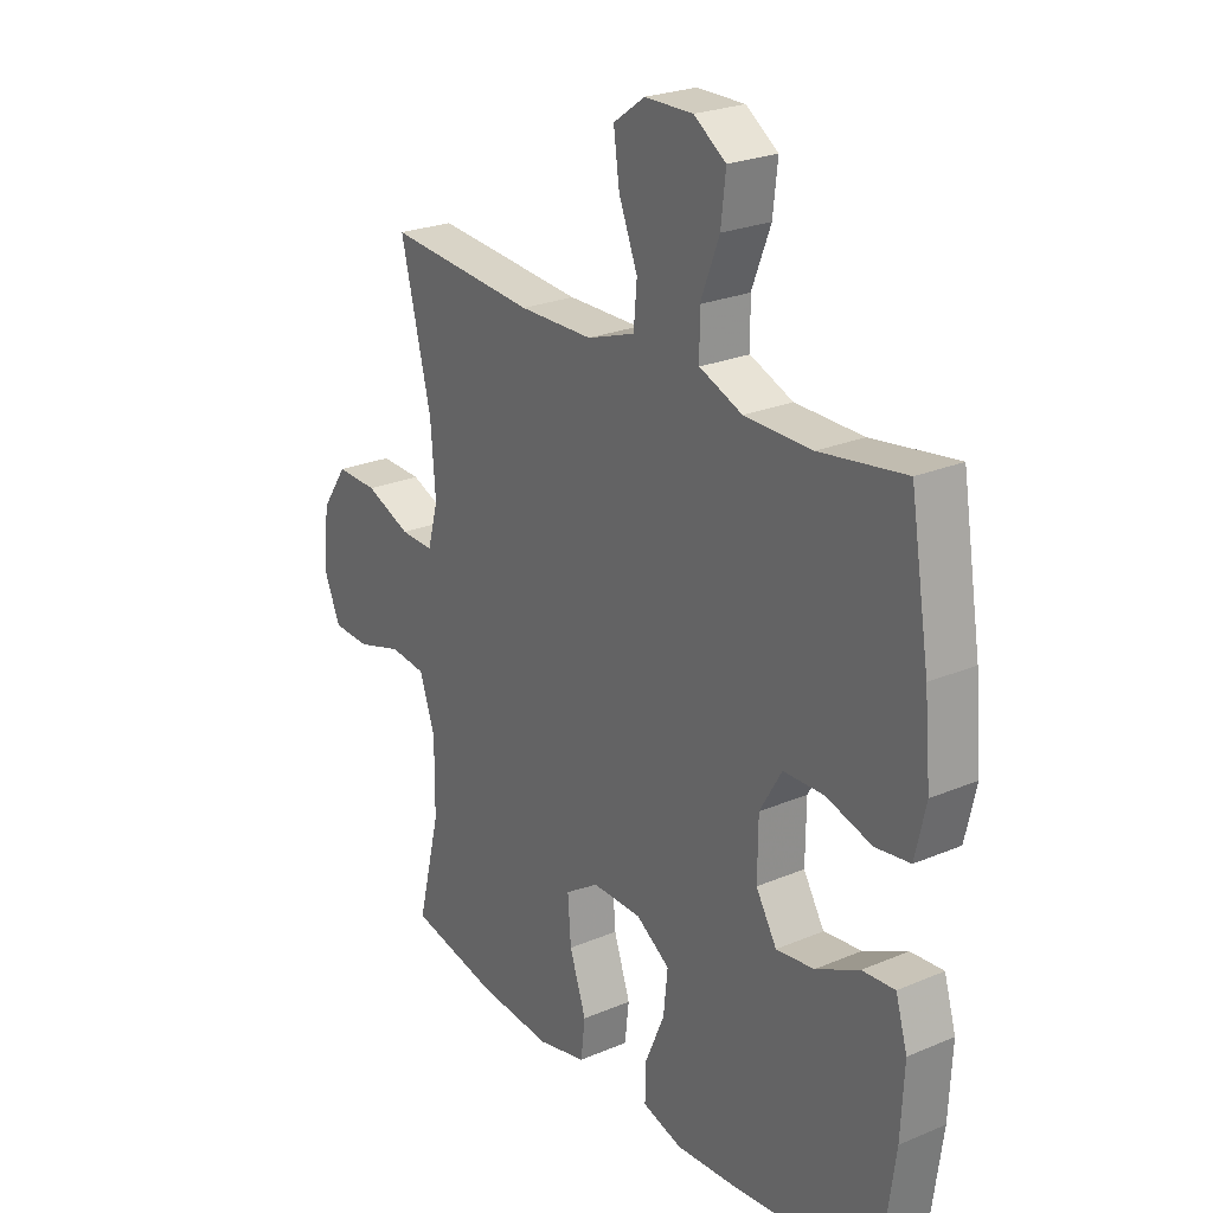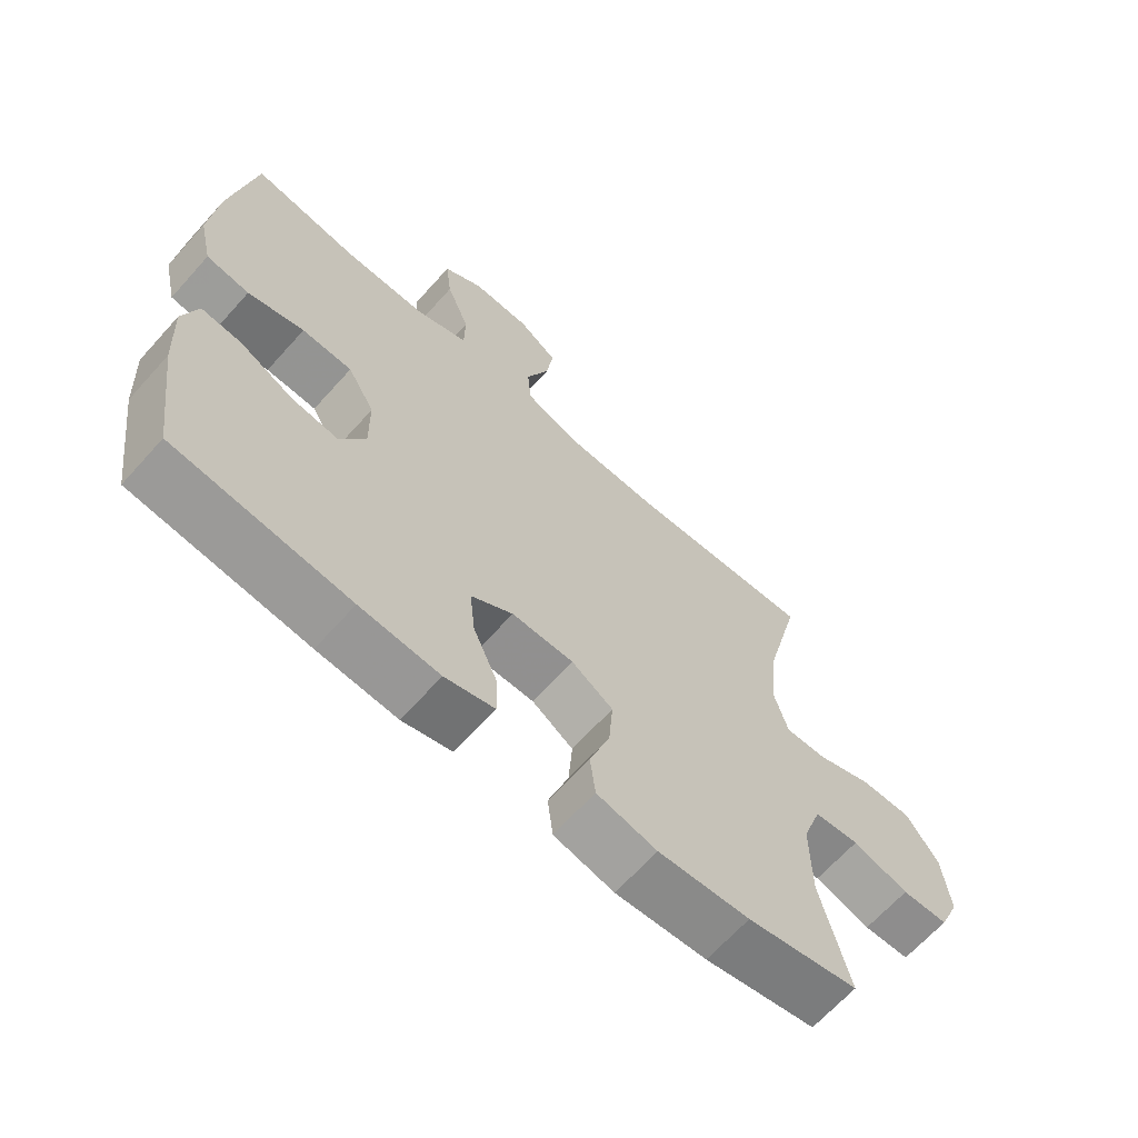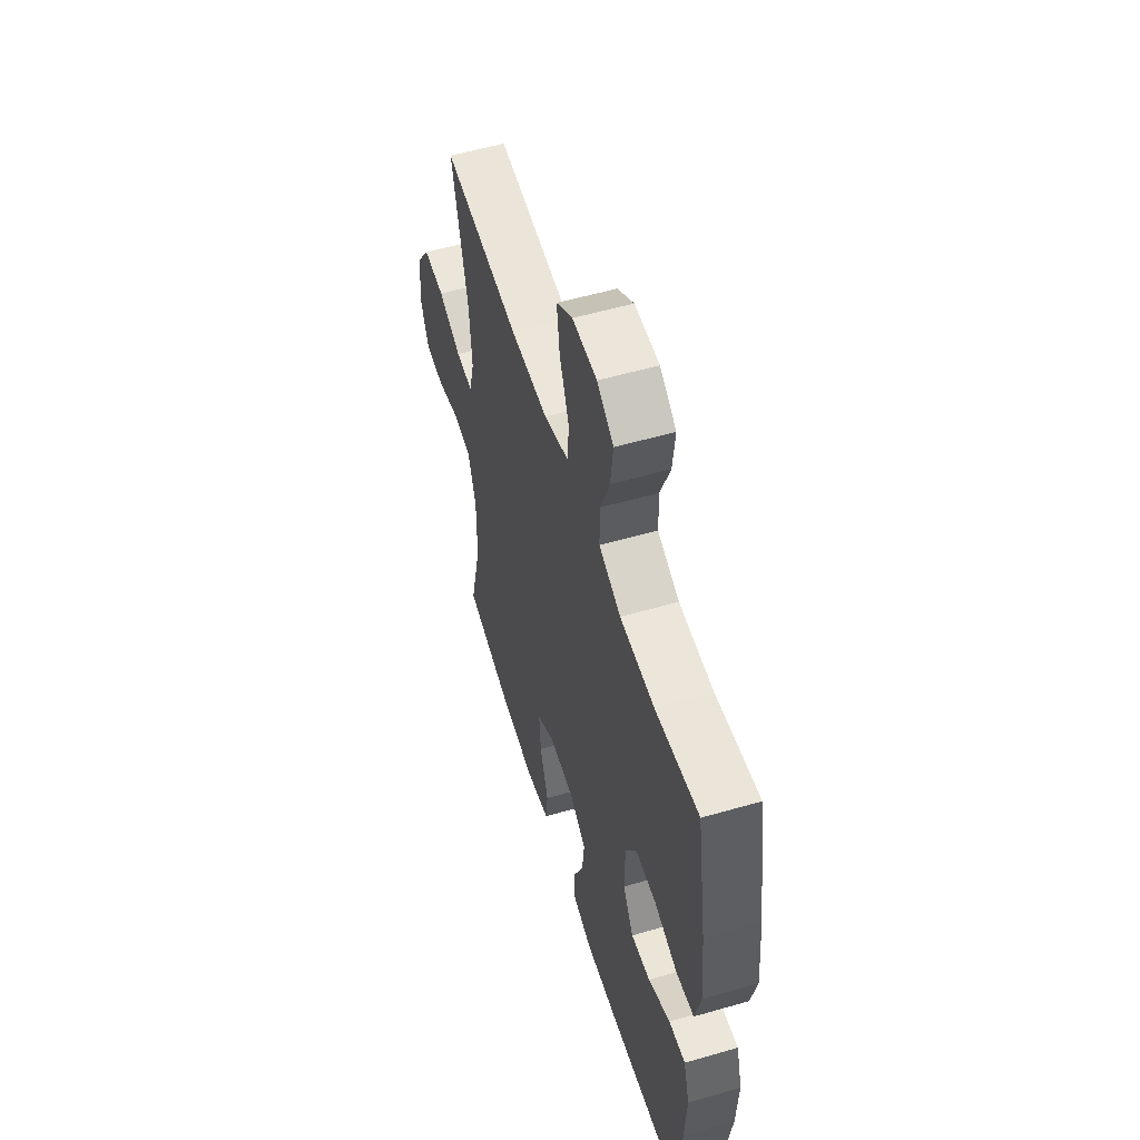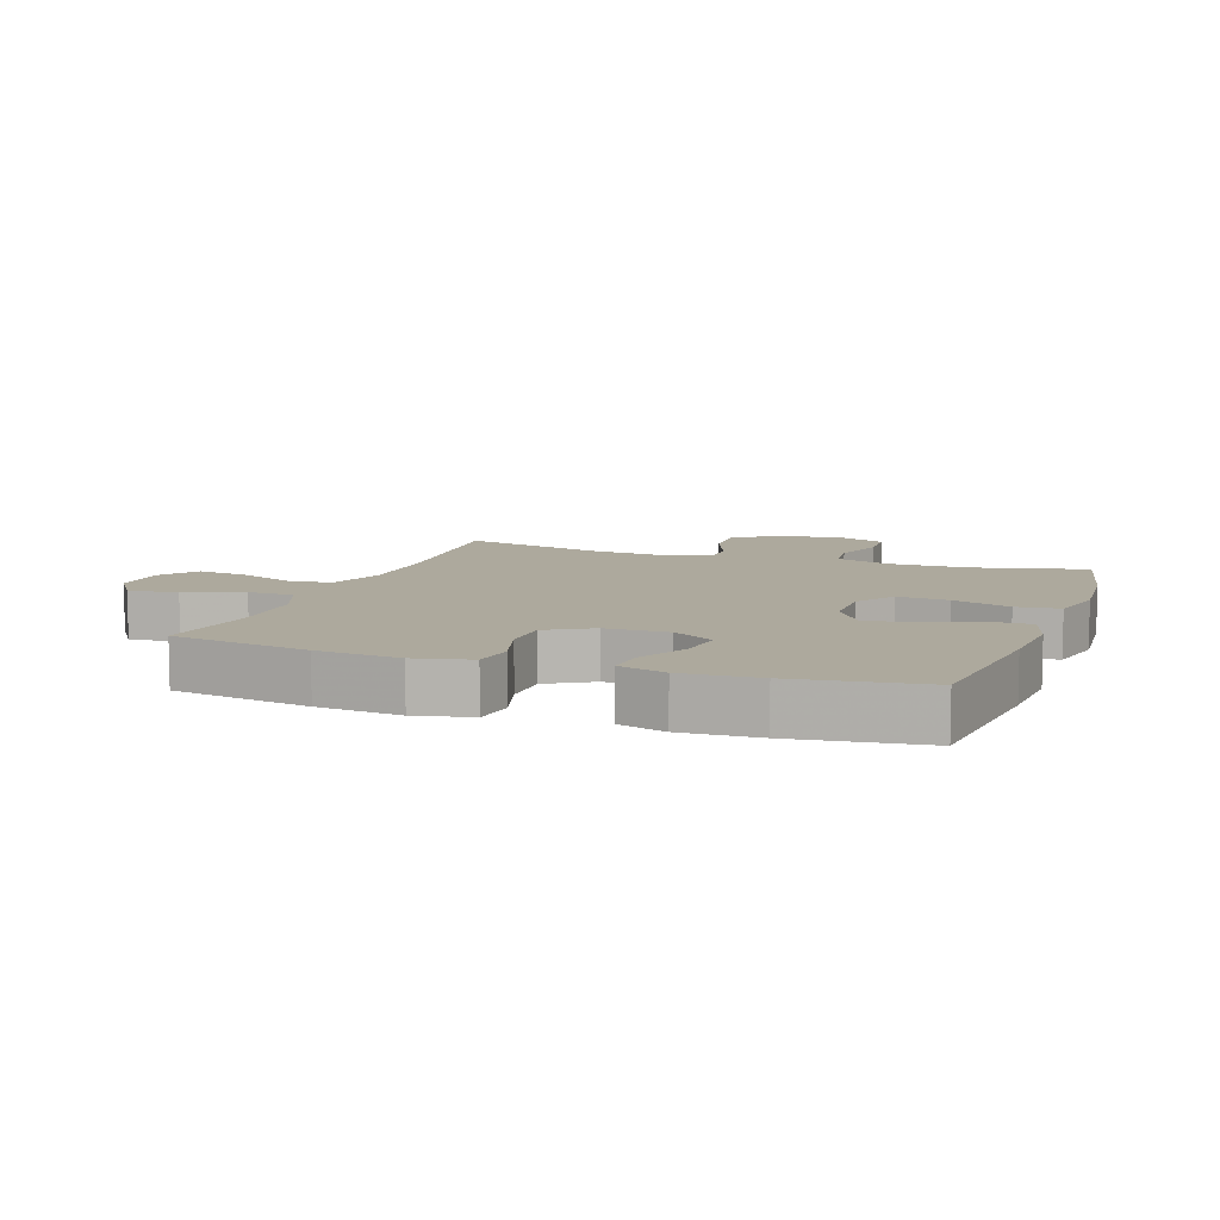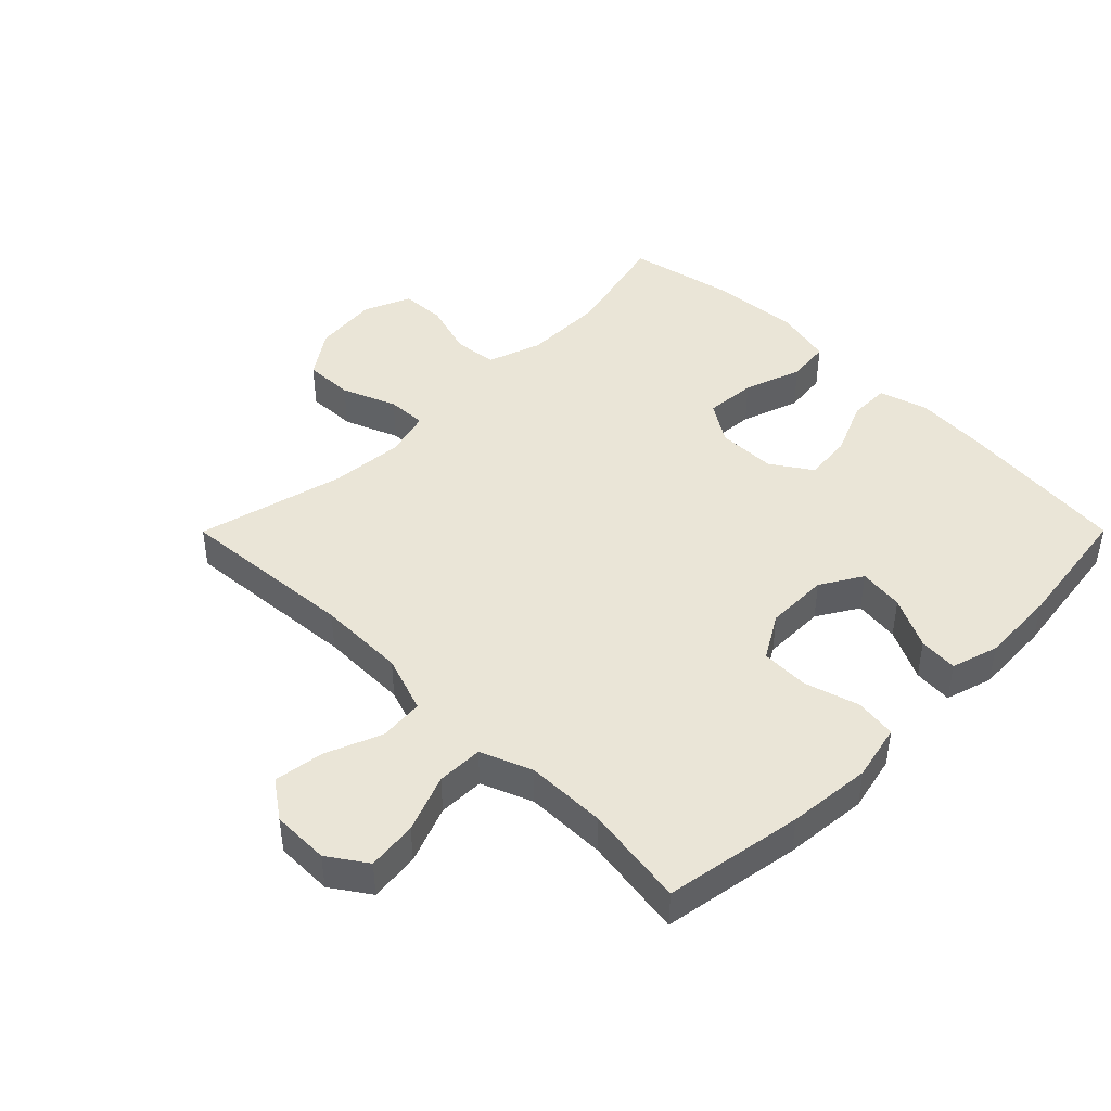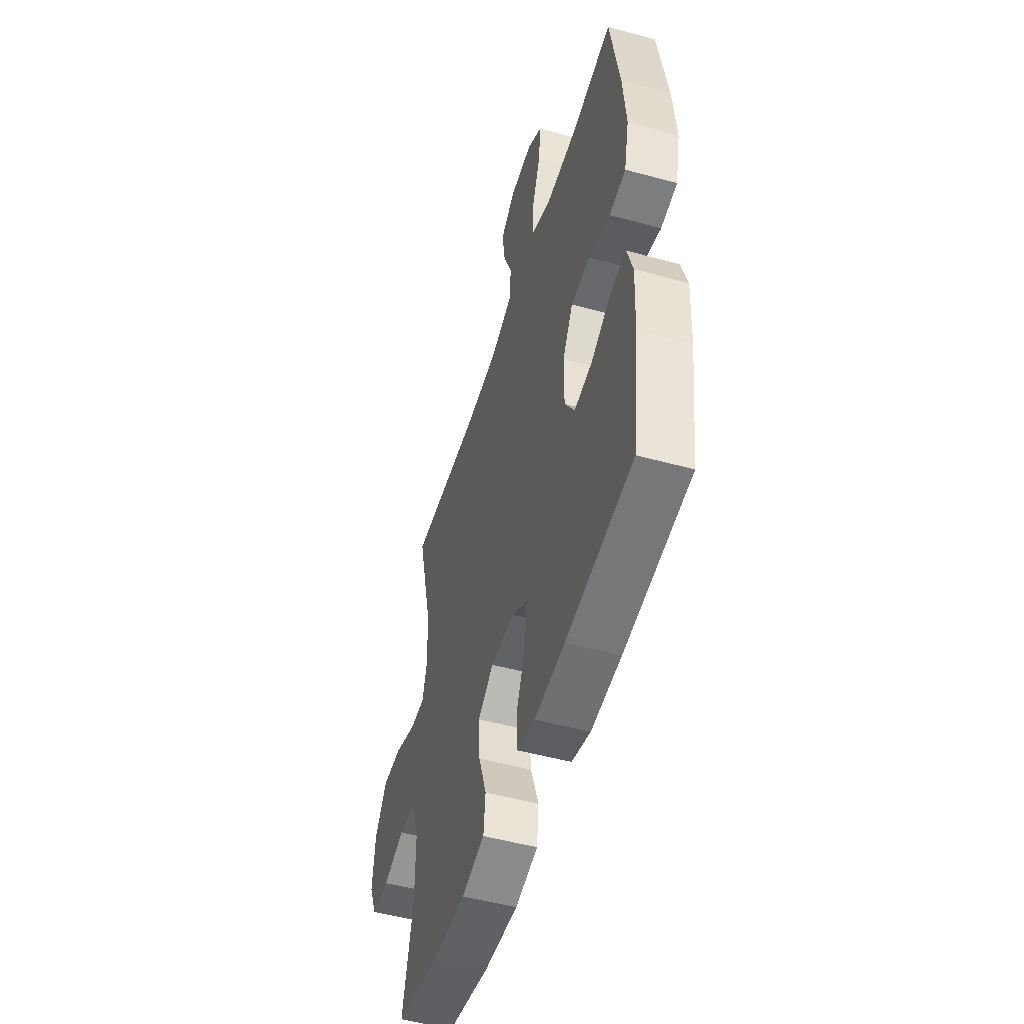
<metadata>
{"format":"obj","ext":"obj","renderer":"f3d","projection":"perspective","resolution":1024,"background":"white","views":[{"elev":24.6,"azim":55.3,"up":"+Z"},{"elev":-66.1,"azim":138.1,"up":"+Z"},{"elev":55.6,"azim":73.1,"up":"+Z"},{"elev":8.9,"azim":109.7,"up":"+Y"},{"elev":44.3,"azim":44.9,"up":"+Y"},{"elev":-51.2,"azim":73.4,"up":"+Z"}]}
</metadata>
<code>
v -0.5 0.07 -0.5
v -0.457 0.07 -0.324
v -0.456 0.07 -0.197
v -0.485 0.07 -0.112
v -0.553 0.07 -0.105
v -0.638 0.07 -0.131
v -0.708 0.07 -0.128
v -0.739 0.07 -0.055
v -0.728 0.07 0.047
v -0.679 0.07 0.118
v -0.601 0.07 0.116
v -0.516 0.07 0.082
v -0.454 0.07 0.08
v -0.434 0.07 0.153
v -0.443 0.07 0.268
v -0.5 0.07 0.5
v -0.219 0.07 0.478
v -0.081 0.07 0.48
v 0.009 0.07 0.511
v 0.015 0.07 0.581
v -0.02 0.07 0.669
v -0.031 0.07 0.747
v 0.028 0.07 0.789
v 0.118 0.07 0.79
v 0.178 0.07 0.749
v 0.169 0.07 0.671
v 0.134 0.07 0.581
v 0.135 0.07 0.509
v 0.215 0.07 0.477
v 0.341 0.07 0.476
v 0.5 0.07 0.5
v 0.536 0.07 0.283
v 0.548 0.07 0.152
v 0.528 0.07 0.064
v 0.463 0.07 0.055
v 0.378 0.07 0.08
v 0.302 0.07 0.078
v 0.261 0.07 0.008
v 0.26 0.07 -0.091
v 0.299 0.07 -0.156
v 0.37 0.07 -0.147
v 0.451 0.07 -0.107
v 0.512 0.07 -0.102
v 0.534 0.07 -0.176
v 0.528 0.07 -0.296
v 0.5 0.07 -0.5
v 0.236 0.07 -0.528
v 0.116 0.07 -0.536
v 0.041 0.07 -0.514
v 0.042 0.07 -0.449
v 0.079 0.07 -0.364
v 0.087 0.07 -0.288
v 0.024 0.07 -0.246
v -0.069 0.07 -0.245
v -0.132 0.07 -0.286
v -0.126 0.07 -0.366
v -0.095 0.07 -0.457
v -0.103 0.07 -0.525
v -0.194 0.07 -0.546
v -0.332 0.07 -0.535
v -0.5 0 -0.5
v -0.457 0 -0.324
v -0.456 0 -0.197
v -0.485 0 -0.112
v -0.553 0 -0.105
v -0.638 0 -0.131
v -0.708 0 -0.128
v -0.739 0 -0.055
v -0.728 0 0.047
v -0.679 0 0.118
v -0.601 0 0.116
v -0.516 0 0.082
v -0.454 0 0.08
v -0.434 0 0.153
v -0.443 0 0.268
v -0.5 0 0.5
v -0.219 0 0.478
v -0.081 0 0.48
v 0.009 0 0.511
v 0.015 0 0.581
v -0.02 0 0.669
v -0.031 0 0.747
v 0.028 0 0.789
v 0.118 0 0.79
v 0.178 0 0.749
v 0.169 0 0.671
v 0.134 0 0.581
v 0.135 0 0.509
v 0.215 0 0.477
v 0.341 0 0.476
v 0.5 0 0.5
v 0.536 0 0.283
v 0.548 0 0.152
v 0.528 0 0.064
v 0.463 0 0.055
v 0.378 0 0.08
v 0.302 0 0.078
v 0.261 0 0.008
v 0.26 0 -0.091
v 0.299 0 -0.156
v 0.37 0 -0.147
v 0.451 0 -0.107
v 0.512 0 -0.102
v 0.534 0 -0.176
v 0.528 0 -0.296
v 0.5 0 -0.5
v 0.236 0 -0.528
v 0.116 0 -0.536
v 0.041 0 -0.514
v 0.042 0 -0.449
v 0.079 0 -0.364
v 0.087 0 -0.288
v 0.024 0 -0.246
v -0.069 0 -0.245
v -0.132 0 -0.286
v -0.126 0 -0.366
v -0.095 0 -0.457
v -0.103 0 -0.525
v -0.194 0 -0.546
v -0.332 0 -0.535
f 60 1 2
f 59 60 2
f 58 59 2
f 57 58 2
f 56 57 2
f 55 56 2 3
f 54 55 3 4
f 53 54 4
f 49 50 51
f 48 49 51
f 47 48 51
f 46 47 51
f 45 46 51
f 44 45 51
f 43 44 51
f 42 43 51
f 41 42 51
f 40 41 51 52
f 39 40 52 53
f 34 35 36
f 33 34 36
f 32 33 36
f 31 32 36
f 30 31 36
f 29 30 36 37
f 28 29 37 38
f 25 26 27
f 24 25 27
f 23 24 27
f 22 23 27
f 21 22 27
f 20 21 27
f 19 20 27 28
f 39 53 4
f 38 39 4
f 28 38 4
f 19 28 4
f 18 19 4
f 10 11 12
f 9 10 12
f 8 9 12
f 7 8 12
f 6 7 12
f 5 6 12
f 5 12 13
f 4 5 13
f 18 4 13
f 17 18 13
f 15 16 17
f 14 15 17
f 13 14 17
f 62 61 120
f 62 120 119
f 62 119 118
f 62 118 117
f 62 117 116
f 63 62 116 115
f 64 63 115 114
f 64 114 113
f 111 110 109
f 111 109 108
f 111 108 107
f 111 107 106
f 111 106 105
f 111 105 104
f 111 104 103
f 111 103 102
f 111 102 101
f 112 111 101 100
f 113 112 100 99
f 96 95 94
f 96 94 93
f 96 93 92
f 96 92 91
f 96 91 90
f 97 96 90 89
f 98 97 89 88
f 87 86 85
f 87 85 84
f 87 84 83
f 87 83 82
f 87 82 81
f 87 81 80
f 88 87 80 79
f 64 113 99
f 64 99 98
f 64 98 88
f 64 88 79
f 64 79 78
f 72 71 70
f 72 70 69
f 72 69 68
f 72 68 67
f 72 67 66
f 72 66 65
f 73 72 65
f 73 65 64
f 73 64 78
f 73 78 77
f 77 76 75
f 77 75 74
f 77 74 73
f 1 61 62 2
f 2 62 63 3
f 3 63 64 4
f 4 64 65 5
f 5 65 66 6
f 6 66 67 7
f 7 67 68 8
f 8 68 69 9
f 9 69 70 10
f 10 70 71 11
f 11 71 72 12
f 12 72 73 13
f 13 73 74 14
f 14 74 75 15
f 15 75 76 16
f 16 76 77 17
f 17 77 78 18
f 18 78 79 19
f 19 79 80 20
f 20 80 81 21
f 21 81 82 22
f 22 82 83 23
f 23 83 84 24
f 24 84 85 25
f 25 85 86 26
f 26 86 87 27
f 27 87 88 28
f 28 88 89 29
f 29 89 90 30
f 30 90 91 31
f 31 91 92 32
f 32 92 93 33
f 33 93 94 34
f 34 94 95 35
f 35 95 96 36
f 36 96 97 37
f 37 97 98 38
f 38 98 99 39
f 39 99 100 40
f 40 100 101 41
f 41 101 102 42
f 42 102 103 43
f 43 103 104 44
f 44 104 105 45
f 45 105 106 46
f 46 106 107 47
f 47 107 108 48
f 48 108 109 49
f 49 109 110 50
f 50 110 111 51
f 51 111 112 52
f 52 112 113 53
f 53 113 114 54
f 54 114 115 55
f 55 115 116 56
f 56 116 117 57
f 57 117 118 58
f 58 118 119 59
f 59 119 120 60
f 60 120 61 1

</code>
